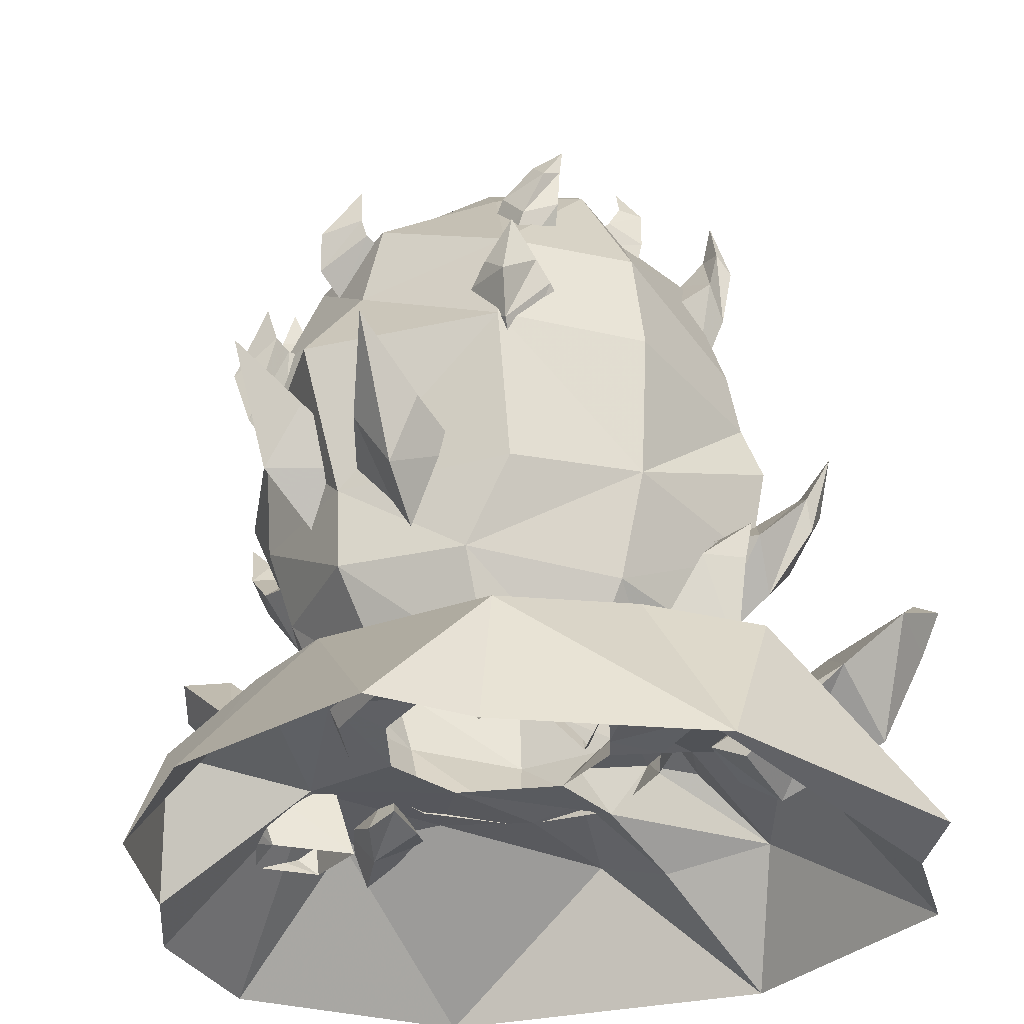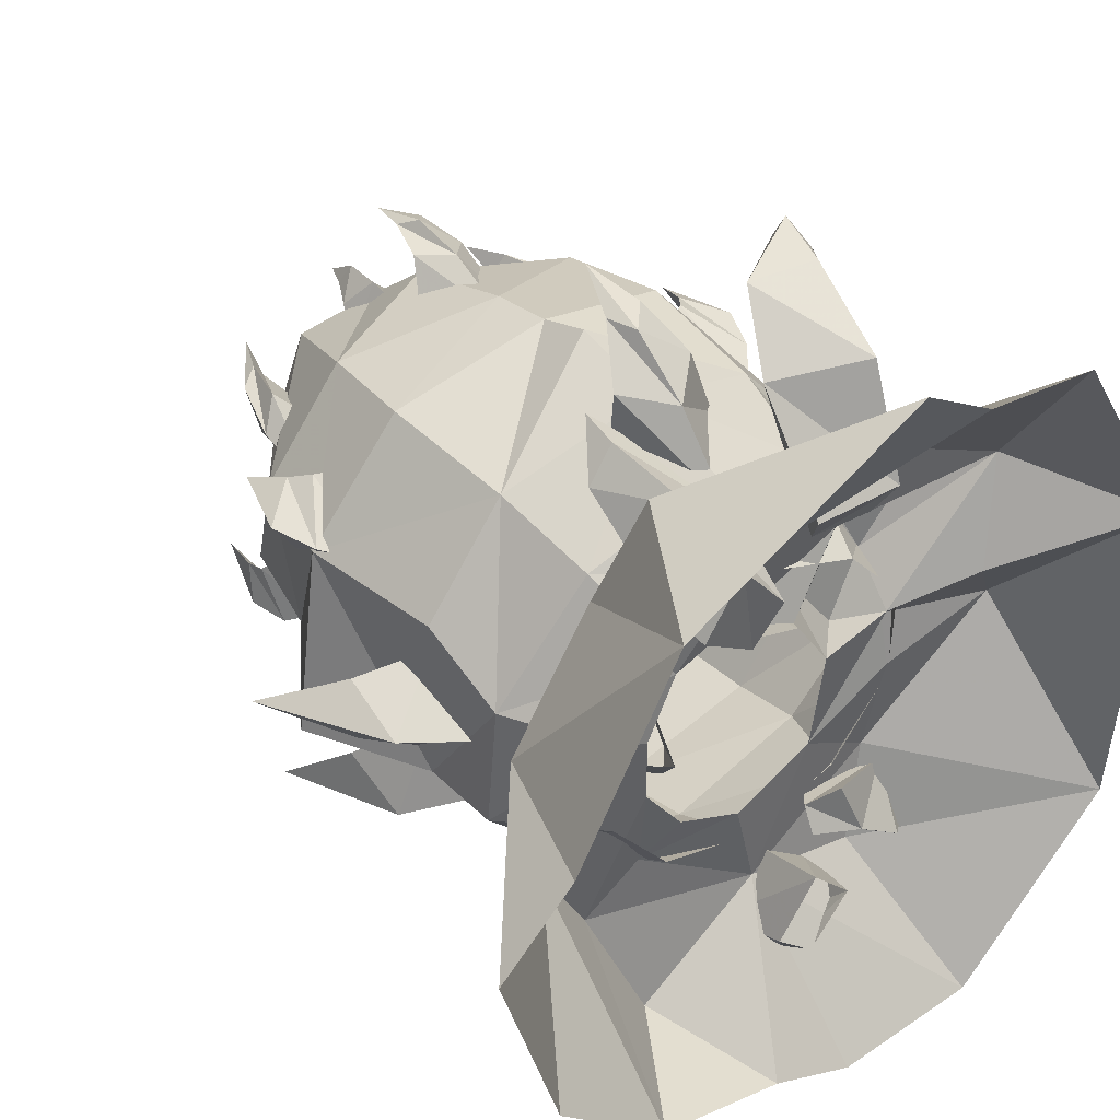
<metadata>
{"format":"obj","ext":"obj","renderer":"f3d","projection":"perspective","resolution":1024,"background":"white","views":[{"elev":-32.1,"azim":112.2,"up":"+Z"},{"elev":40.5,"azim":141.7,"up":"+Y"}]}
</metadata>
<code>
g Object03
v -95.45 27.2 183.2
v -86.12 26.02 224.9
v -52.73 65.69 225.8
v -58.25 72.1 182.4
v -57.38 -83.44 124.4
v -88.82 -39.52 124.4
v -88.49 -38.42 91.92
v -54.49 -73.64 91.92
v -32.84 38.05 280.8
v -50.7 7.47 275.2
v -76.47 -30.35 251.7
v -51.97 -68.17 247.9
v -33.47 -46.82 281.5
v -50.09 -19.58 275.2
v -82.82 -35.27 215.3
v -61.5 -79.77 210.3
v -82.64 -29.27 137.2
v -71.44 -50.68 109.6
v -98.94 -67.04 136.9
v -103.1 -50.46 159.5
v -54.03 -66.7 132.5
v -86.18 -75.22 157
v -54.03 -66.7 132.5
v -86.18 -75.22 157
v -94.33 9.054 134.9
v -79.68 -7.028 91.1
v -119.7 -10.72 118.6
v -120.7 -0.5902 148.7
v -81.07 -33.99 122.6
v -117.8 -25.57 141.6
v -81.07 -33.99 122.6
v -117.8 -25.57 141.6
v -87.76 28.12 161.4
v -101.6 30.29 178.5
v -86.8 42.56 200.9
v -79.92 43.77 196.3
v -90.93 7.654 195
v -96.84 14.5 199.3
v -90.93 7.654 195
v -96.84 14.5 199.3
v -108.6 32.13 196.1
v -92.78 39.27 208.8
v -100.8 21.52 207.3
v -100.8 21.52 207.3
v -57.59 -80.38 168.9
v -64.72 -92.92 188.7
v -71.16 -73.15 212.8
v -65.22 -61.54 207.8
v -33.06 -82.98 207.1
v -46.72 -91.36 211.8
v -33.06 -82.98 207.1
v -46.72 -91.36 211.8
v -68.95 -98.6 208.7
v -69.97 -79.75 222
v -55.15 -92.97 220.8
v -55.15 -92.97 220.8
v -61.75 -53.18 225.4
v -70.61 -58.24 235
v -73.04 -36.95 244.8
v -66.75 -31.43 239.2
v -47.32 -52.55 248.5
v -58.57 -54.43 252.1
v -47.32 -52.55 248.5
v -58.57 -54.43 252.1
v -75.38 -55.95 249.3
v -73.65 -39.24 252.8
v -65.2 -51.49 257.5
v -65.2 -51.49 257.5
v -44.29 24.01 257
v -50.43 27.62 262.5
v -64.08 16.02 263.6
v -58.95 4.086 242
v -53.13 29.98 277.3
v -60.92 27.8 278.4
v -71.61 27.74 248.2
v -69.9 17.2 217.4
v -63.45 39.18 254.7
v -55.63 33.75 236.1
v -66.4 34.41 269.6
v -58.84 38.34 274.4
v -50.43 27.62 262.5
v -44.29 24.01 257
v -53.13 29.98 277.3
v 0.6839 -0.1981 302.2
v -30.05 -4.247 296.5
v -56.69 -87.67 176.1
v -88.01 29.05 124.4
v -84.29 10.36 91.92
v -54.25 68.04 127.2
v -110.3 -45.38 176.1
v -48.79 56.98 87.09
v -115.1 -74.28 187.2
v -136.7 -14.02 161.5
v -99.15 31.78 225.8
v -64.58 -87.4 241.4
v -71.88 -40.33 268.4
v -51.51 36.7 290.5
f 1 2 3
f 3 4 1
f 5 6 7
f 7 8 5
f 9 3 2
f 2 10 9
f 11 12 13
f 13 14 11
f 12 11 15
f 15 16 12
f 17 18 19
f 19 20 17
f 18 21 22
f 22 19 18
f 23 17 20
f 20 24 23
f 25 26 27
f 27 28 25
f 26 29 30
f 30 27 26
f 31 25 28
f 28 32 31
f 33 34 35
f 35 36 33
f 37 38 34
f 34 33 37
f 39 36 35
f 35 40 39
f 34 41 42
f 42 35 34
f 38 43 41
f 41 34 38
f 42 44 40
f 40 35 42
f 45 46 47
f 47 48 45
f 49 50 46
f 46 45 49
f 51 48 47
f 47 52 51
f 46 53 54
f 54 47 46
f 50 55 53
f 53 46 50
f 54 56 52
f 52 47 54
f 57 58 59
f 59 60 57
f 61 62 58
f 58 57 61
f 63 60 59
f 59 64 63
f 58 65 66
f 66 59 58
f 62 67 65
f 65 58 62
f 66 68 64
f 64 59 66
f 69 70 71
f 71 72 69
f 70 73 74
f 74 71 70
f 72 71 75
f 75 76 72
f 76 75 77
f 77 78 76
f 71 74 79
f 79 75 71
f 75 79 80
f 80 77 75
f 78 77 81
f 81 82 78
f 77 80 83
f 83 81 77
f 84 9 85
f 84 85 13
f 11 2 15
f 15 2 1
f 16 15 86
f 6 87 88
f 87 89 88
f 2 11 10
f 86 90 6
f 90 1 6
f 89 1 4
f 1 89 87
f 6 1 87
f 86 6 5
f 6 88 7
f 88 89 91
f 15 1 90
f 86 15 90
f 85 10 14
f 85 9 10
f 13 85 14
f 10 11 14
f 20 19 92
f 19 22 92
f 24 20 92
f 28 27 93
f 27 30 93
f 32 28 93
f 42 41 94
f 41 43 94
f 44 42 94
f 54 53 95
f 53 55 95
f 56 54 95
f 66 65 96
f 65 67 96
f 68 66 96
f 73 97 74
f 74 97 79
f 79 97 80
g Object02
v 0.6838 -103.4 199.8
v 62.87 -79.77 210.3
v 53.34 -68.17 247.9
v 0.6838 -86.84 248.6
v 0.6838 -101.1 127.1
v 0.6838 -91.82 91.92
v 55.85 -73.64 91.92
v 58.75 -83.44 124.4
v 34.84 -46.82 281.5
v 0.6839 -56.23 282.5
v -51.97 -68.17 247.9
v -61.5 -79.77 210.3
v -57.38 -83.44 124.4
v -54.49 -73.64 91.92
v -33.47 -46.82 281.5
v 0.955 -70.62 256.7
v 12.67 -52.36 271.6
v 11.03 -57.95 278.9
v -0.1829 -71.96 272.9
v -11.62 -51.07 266.8
v -8.731 -59.5 278.9
v -11.62 -51.07 266.8
v -8.731 -59.5 278.9
v 6.472 -58.75 288.7
v -0.3222 -69.26 286.9
v -3.9 -60.48 288.9
v -3.9 -60.48 288.9
v 53.45 -82.7 168.9
v 61.08 -63.86 207.8
v 67.01 -75.48 212.8
v 60.58 -95.25 188.7
v 28.92 -85.3 207.1
v 42.58 -93.68 211.8
v 28.92 -85.3 207.1
v 42.58 -93.68 211.8
v 65.83 -82.07 222
v 64.81 -100.9 208.7
v 51.01 -95.29 220.8
v 51.01 -95.29 220.8
v 0.864 -78.25 258.6
v -17.96 -83.77 229.4
v -13.45 -100.8 253.3
v 1.502 -93.17 259.5
v -7.653 -109.1 267.8
v -1.58 -102.8 270.2
v -2.39 -91.45 207.7
v -2.046 -107.4 237.5
v 20.39 -84.87 235.1
v 12.98 -107.1 248.3
v -0.1187 -114 258.2
v 7.25 -110.6 266.1
v 0.864 -78.25 258.6
v 1.502 -93.17 259.5
v -1.58 -102.8 270.2
v -7.332 -98.87 157.9
v -10.3 -102.7 156.3
v 4.287 -113.7 142.2
v 16.58 -90.38 137.5
v -10.74 -119.7 166
v -8 -127 159
v -13.62 -106.3 123.9
v -5.345 -78.76 102.2
v -29.35 -104.6 140.9
v -24.84 -83.05 141.8
v -18.15 -123.7 147.3
v -22.07 -122.7 159.3
v 0.6839 -0.1981 302.2
v 58.06 -87.67 176.1
v 0.6838 -122.6 177.1
v -56.69 -87.67 176.1
v 1.762 -54.94 300.9
v 60.44 -89.72 241.4
v 1.448 -108.5 284.2
v -7.86 -9.87 293.5
v -15.73 -11.63 292.4
v -2.067 -19.09 309.1
v -24.27 -17.14 290.1
v -17 -22.85 289.1
v -9.435 -24.08 289.4
v -7.86 -9.87 293.5
v -16.89 -132.2 179.4
f 98 99 100
f 100 101 98
f 102 103 104
f 104 105 102
f 106 107 101
f 101 100 106
f 98 101 108
f 108 109 98
f 102 110 111
f 111 103 102
f 112 108 101
f 101 107 112
f 113 114 115
f 115 116 113
f 117 113 116
f 116 118 117
f 119 120 115
f 115 114 119
f 116 115 121
f 121 122 116
f 118 116 122
f 122 123 118
f 121 115 120
f 120 124 121
f 125 126 127
f 127 128 125
f 129 125 128
f 128 130 129
f 131 132 127
f 127 126 131
f 128 127 133
f 133 134 128
f 130 128 134
f 134 135 130
f 133 127 132
f 132 136 133
f 137 138 139
f 139 140 137
f 140 139 141
f 141 142 140
f 138 143 144
f 144 139 138
f 143 145 146
f 146 144 143
f 139 144 147
f 147 141 139
f 144 146 148
f 148 147 144
f 145 149 150
f 150 146 145
f 146 150 151
f 151 148 146
f 152 153 154
f 154 155 152
f 153 156 157
f 157 154 153
f 155 154 158
f 158 159 155
f 159 158 160
f 160 161 159
f 154 157 162
f 162 158 154
f 158 162 163
f 163 160 158
f 161 160 153
f 153 152 161
f 160 163 156
f 156 153 160
f 164 107 106
f 98 165 99
f 98 166 165
f 166 102 165
f 102 105 165
f 164 112 107
f 98 109 167
f 98 167 166
f 166 167 102
f 102 167 110
f 121 168 122
f 122 168 123
f 124 168 121
f 133 169 134
f 134 169 135
f 136 169 133
f 142 141 170
f 141 147 170
f 147 148 170
f 148 151 170
f 171 172 173
f 172 174 173
f 174 175 173
f 175 176 173
f 176 177 173
f 156 178 157
f 157 178 162
f 162 178 163
f 163 178 156
g Object01
v 58.75 -83.44 124.4
v 55.85 -73.64 91.92
v 89.86 -38.42 91.92
v 90.19 -39.52 124.4
v 77.84 -30.35 251.7
v 51.46 -19.58 275.2
v 34.84 -46.82 281.5
v 53.34 -68.17 247.9
v 62.87 -79.77 210.3
v 84.18 -35.27 215.3
v 97.33 -67.04 136.9
v 69.82 -50.68 109.6
v 81.03 -29.27 137.2
v 101.5 -50.46 159.5
v 84.57 -75.22 157
v 52.42 -66.7 132.5
v 52.42 -66.7 132.5
v 84.57 -75.22 157
v 109.2 -9.728 118.6
v 69.03 -11.31 91.1
v 81.44 6.55 134.9
v 108.3 0.4414 145.6
v 109.3 -24.7 141.6
v 73.94 -37.86 122.6
v 73.94 -37.86 122.6
v 109.3 -24.7 141.6
v 66.2 -53.92 233
v 71.2 -32.17 246.8
v 77.49 -37.69 252.5
v 75.06 -58.97 242.7
v 51.77 -53.29 256.1
v 63.02 -55.17 259.8
v 51.77 -53.29 256.1
v 63.02 -55.17 259.8
v 78.1 -39.98 260.5
v 79.83 -56.69 256.9
v 69.65 -52.23 265.1
v 69.65 -52.23 265.1
v 0.6839 -0.1981 302.2
v 31.42 -4.247 296.5
v 87.49 26.02 224.9
v 96.81 27.2 183.2
v 58.06 -87.67 176.1
v 85.66 10.36 91.92
v 89.37 29.05 124.4
v 52.06 7.47 275.2
v 111.6 -45.38 176.1
v 113.4 -74.28 187.2
v 135.8 -10.78 167.8
v 76.33 -41.07 276.1
v 10.02 -9.87 293.9
v 11.05 -19.09 309.4
v 17.89 -11.63 292.7
v 26.43 -17.14 290.4
v 19.16 -22.85 289.4
v 11.59 -24.08 289.7
v 10.02 -9.87 293.9
f 179 180 181
f 181 182 179
f 183 184 185
f 185 186 183
f 186 187 188
f 188 183 186
f 189 190 191
f 191 192 189
f 193 194 190
f 190 189 193
f 192 191 195
f 195 196 192
f 197 198 199
f 199 200 197
f 201 202 198
f 198 197 201
f 200 199 203
f 203 204 200
f 205 206 207
f 207 208 205
f 209 205 208
f 208 210 209
f 211 212 207
f 207 206 211
f 208 207 213
f 213 214 208
f 210 208 214
f 214 215 210
f 213 207 212
f 212 216 213
f 217 185 218
f 183 188 219
f 188 220 219
f 187 221 188
f 182 222 223
f 219 224 183
f 221 182 225
f 225 182 220
f 182 223 220
f 221 179 182
f 182 181 222
f 188 225 220
f 221 225 188
f 218 184 224
f 185 184 218
f 224 184 183
f 226 189 192
f 226 193 189
f 226 192 196
f 227 197 200
f 227 201 197
f 227 200 204
f 213 228 214
f 214 228 215
f 216 228 213
f 229 230 231
f 231 230 232
f 232 230 233
f 233 230 234
f 234 230 235
g huolongzhizi_egg
v 96.81 27.2 183.2
v 59.61 72.1 182.4
v 54.1 65.69 225.8
v 87.49 26.02 224.9
v 65.42 10.98 53.17
v 85.66 10.36 91.92
v 89.86 -38.42 91.92
v 64.86 -28.92 53.7
v 0.6838 54.23 53.7
v 0.6838 78.47 80.09
v 50.15 56.98 87.09
v 41.62 38.32 53.7
v 40.15 -60.25 53.7
v 55.85 -73.64 91.92
v 0.6839 -91.82 91.92
v 0.6838 -71.05 53.01
v 34.2 38.05 280.8
v 52.06 7.47 275.2
v -64.05 10.98 53.17
v -63.49 -28.92 53.7
v -88.49 -38.42 91.92
v -84.29 10.36 91.92
v -40.25 38.32 53.7
v -48.79 56.98 87.09
v -38.78 -60.25 53.7
v -54.49 -73.64 91.92
v -3.049 52.96 250.7
v -2.102 67.73 252.9
v -17.78 75.87 247.1
v -20.54 61.09 225.8
v -5.307 76.46 264.3
v -10.25 83.02 262.3
v -4.618 83.87 232.2
v -4.364 70.6 201.1
v 6.73 82.57 243.4
v 16.03 62.75 226.3
v -3.206 88.65 253.4
v 1.461 84.44 261.3
v -2.102 67.73 252.9
v -3.049 52.96 250.7
v -5.307 76.46 264.3
v 4.209 49.17 257.6
v -7.506 34.14 275.8
v -5.862 41.02 281.8
v 5.347 53.61 273.2
v 16.78 31.93 271.2
v 13.89 42.54 281.5
v 16.78 31.93 271.2
v 13.89 42.54 281.5
v -1.308 43.7 291.2
v 5.486 53.67 287.5
v 9.064 45.45 291.2
v 9.064 45.45 291.2
v 83.14 28.17 163.2
v 75.3 43.81 198.1
v 82.19 42.61 202.7
v 96.95 30.34 180.3
v 86.31 7.699 196.8
v 92.22 14.54 201.1
v 86.31 7.699 196.8
v 92.22 14.54 201.1
v 88.17 39.31 210.6
v 104 32.18 197.8
v 96.16 21.57 209.1
v 96.16 21.57 209.1
v 45.55 24.15 257
v 60.21 4.229 242
v 65.34 16.16 263.6
v 51.69 27.76 262.5
v 62.18 27.94 278.4
v 54.39 30.12 277.3
v 71.16 17.35 217.4
v 72.87 27.88 248.2
v 56.89 33.89 236.1
v 64.71 39.32 254.7
v 67.66 34.56 269.6
v 60.1 38.48 274.4
v 45.55 24.15 257
v 51.69 27.76 262.5
v 54.39 30.12 277.3
v -20.01 -64.41 47.28
v -19.61 -74.99 41.45
v -41.18 -82.54 37.61
v -33.58 -60.53 42.68
v -62.74 -70.42 52.94
v -42.48 -76.01 73.71
v -82.23 -92.66 83.64
v -67.43 -101.1 94.84
v -43.87 -96.75 55.09
v -57.52 -93.09 34.8
v -66.1 -96.6 41.85
v -79.62 -109.8 77.1
v -67.73 -113.7 83.19
v -90.45 -110.8 109.1
v -82.71 -113.6 111.1
v -88.45 -117.6 103.5
v -83.14 -118 108
v 18.22 39.16 39.3
v 7.519 56.04 36.71
v 25.21 77.89 37.86
v 39.96 53.59 38.89
v 19.4 59.23 66.91
v 9.185 77.82 60.54
v 30.23 89.06 107.8
v 25.08 95.5 101.9
v 29.49 92.85 58.91
v 44.28 60.37 53.29
v 33.17 98.99 95.83
v 43.85 85.94 94.62
v -11.34 68.51 45.44
v -31.92 72.81 39.55
v -35.47 87.79 30.64
v -4.07 84.17 35.38
v -29.29 110.6 82.73
v -49.11 113.8 70.77
v -43.35 142.3 106.6
v -52.01 139.5 96.39
v -37.89 128 48.7
v -5.122 122.8 66.22
v -4.07 84.17 35.38
v -44.39 143.9 85.29
v -17.12 144.1 89.45
v 87.15 -46.45 64.77
v 107.2 29.7 55.22
v 52.63 7.581 51.34
v 50.87 -20.48 53.3
v 0.1713 -91.1 51.46
v 9.907 -52.36 50.61
v -25.25 -40.8 53.07
v -55.18 -60.26 55.65
v -54.44 28.68 65.21
v -38.45 5.741 60.77
v -18.65 33.52 65.9
v -48.3 42.64 69.23
v -33.24 54.07 56.54
v -9.033 29.46 48.51
v 15.61 38.44 53.3
v 12.53 70.85 47.12
v 39.16 30.09 53.3
v 67.32 70.01 64.35
v 155.7 4.931 -1.55
v 125.9 33.26 -1.512
v 46.71 -61.06 61.42
v 34.55 -43.37 53.3
v -50.68 14.41 45.13
v -61.8 -1.698 58.15
v -25.25 -40.8 53.07
v -25.69 3.932 48.01
v -25.69 3.932 48.01
v -9.033 29.46 48.51
v -33.24 54.07 56.54
v -66.11 45.6 63.66
v -96.01 64.76 43.04
v -96.01 64.76 43.04
v -50.68 14.41 45.13
v -2.464 89.45 131.3
v -0.4893 93.88 129.7
v -17.29 101.1 115.6
v -23.67 75.52 110.9
v -4.108 110.5 139.4
v -8.495 116.9 132.3
v 1.877 98.15 97.22
v 0.3842 69.44 75.56
v 17.55 100.3 114.3
v 18.3 78.25 115.1
v 2.143 116.2 120.7
v 6.196 116.1 132.6
v 0.6839 -0.198 302.2
v 31.42 -4.247 296.5
v 0.6838 42.85 279.6
v 0.6838 85.59 199.8
v 0.6838 69.49 248.8
v 89.37 29.05 124.4
v 55.62 68.04 127.2
v 0.6838 91.47 115.4
v 0.6838 98.41 151.2
v 0.6838 90.29 173.3
v -32.84 38.05 280.8
v -52.73 65.69 225.8
v -58.25 72.1 182.4
v -54.25 68.04 127.2
v -2.603 80.89 278.9
v 3.402 42.32 304
v -2.557 5.076 290.8
v 9.076 12.32 303.9
v -7.712 10.96 288.5
v -11.18 19.75 284.1
v -2.068 19.25 282.4
v 4.625 15.55 283
v 4.625 15.55 283
v -58.84 38.34 274.4
v -51.51 36.7 290.5
v -53.13 29.98 277.3
v 94.53 31.83 227.6
v 52.77 36.84 290.5
v -84.89 -121.1 110.9
v 32.61 101.8 110.5
v -45.53 151.2 103
v -5.857 -74.39 24.69
v -33.06 -106.6 62.49
v -8.119 -91.22 74.88
v -33.88 -120.7 88.09
v -13.9 -115 96.32
v -14.75 -129.3 71.17
v -37.46 -148.5 109.8
v -20.54 -141 119.8
v -25.1 -161.2 122.3
v -22.02 -160.6 105.2
v 4.177 -125.8 87.73
v -7.713 -155.7 115
v 9.733 -112.8 57.72
v -28.14 -100.4 29.58
v -8.437 -130 40.36
v -21.61 -132.1 55.82
v 6.33 -103.2 28.22
v -1.692 -129.5 55.7
v -10.79 -156.6 68.75
v -10.31 -119.6 28.58
v 68.47 -80.62 64.53
v -62.02 -22.78 53.02
v 84.72 -121.8 -1.426
v 51.37 -126 50.32
v -63.41 -151.6 -1.504
v -44.54 -98.1 48.84
v -83.88 132.1 -2.722
v -96.01 64.76 43.04
v -37.17 89.99 52.05
v -37.83 137.8 -2.375
v 51.74 110.4 55.1
v -9.016 155.7 -1.75
v -126.8 -84.37 -1.32
v -134.6 46.47 -2.758
v -109.4 -11.65 51.27
v -82.39 25.62 30.92
v 85.27 107.8 -1.75
v -4.274 -153.9 -1.504
v 31.69 -135.9 -1.286
v 131.8 -75.42 -1.627
v -1.1 124.1 152.7
f 236 237 238
f 238 239 236
f 240 241 242
f 242 243 240
f 244 245 246
f 246 247 244
f 248 249 250
f 250 251 248
f 243 242 249
f 249 248 243
f 252 253 239
f 239 238 252
f 254 255 256
f 256 257 254
f 244 258 259
f 259 245 244
f 260 251 250
f 250 261 260
f 255 260 261
f 261 256 255
f 262 263 264
f 264 265 262
f 263 266 267
f 267 264 263
f 265 264 268
f 268 269 265
f 269 268 270
f 270 271 269
f 264 267 272
f 272 268 264
f 268 272 273
f 273 270 268
f 271 270 274
f 274 275 271
f 270 273 276
f 276 274 270
f 277 278 279
f 279 280 277
f 281 277 280
f 280 282 281
f 283 284 279
f 279 278 283
f 280 279 285
f 285 286 280
f 282 280 286
f 286 287 282
f 285 279 284
f 284 288 285
f 289 290 291
f 291 292 289
f 293 289 292
f 292 294 293
f 295 296 291
f 291 290 295
f 292 291 297
f 297 298 292
f 294 292 298
f 298 299 294
f 297 291 296
f 296 300 297
f 301 302 303
f 303 304 301
f 304 303 305
f 305 306 304
f 302 307 308
f 308 303 302
f 307 309 310
f 310 308 307
f 303 308 311
f 311 305 303
f 308 310 312
f 312 311 308
f 309 313 314
f 314 310 309
f 310 314 315
f 315 312 310
f 316 317 318
f 318 319 316
f 316 319 320
f 320 321 316
f 321 320 322
f 322 323 321
f 318 317 324
f 324 325 318
f 326 327 322
f 322 320 326
f 326 324 328
f 328 327 326
f 317 316 321
f 321 324 317
f 324 321 323
f 323 328 324
f 329 330 323
f 323 322 329
f 327 331 329
f 329 322 327
f 332 331 327
f 327 328 332
f 330 332 328
f 328 323 330
f 320 319 318
f 318 325 320
f 333 334 335
f 335 336 333
f 333 337 338
f 338 334 333
f 337 339 340
f 340 338 337
f 334 338 341
f 341 335 334
f 335 341 342
f 342 336 335
f 338 340 343
f 343 341 338
f 341 343 344
f 344 342 341
f 336 342 337
f 337 333 336
f 344 339 337
f 337 342 344
f 345 346 347
f 347 348 345
f 345 349 350
f 350 346 345
f 349 351 352
f 352 350 349
f 346 350 353
f 353 347 346
f 347 353 354
f 354 355 347
f 350 352 356
f 356 353 350
f 353 356 357
f 357 354 353
f 357 351 349
f 349 354 357
f 358 359 360
f 360 361 358
f 362 363 364
f 364 365 362
f 366 367 368
f 368 369 366
f 370 371 372
f 372 373 370
f 373 372 374
f 374 375 373
f 359 375 374
f 374 360 359
f 376 359 358
f 359 376 377
f 363 362 378
f 378 379 363
f 380 381 382
f 382 383 380
f 368 367 384
f 384 385 368
f 369 368 385
f 385 386 369
f 387 369 386
f 386 388 387
f 366 387 389
f 389 390 366
f 367 366 390
f 390 384 367
f 391 392 393
f 393 394 391
f 392 395 396
f 396 393 392
f 394 393 397
f 397 398 394
f 398 397 399
f 399 400 398
f 393 396 401
f 401 397 393
f 397 401 402
f 402 399 397
f 400 399 392
f 392 391 400
f 399 402 395
f 395 392 399
f 403 404 252
f 403 252 405
f 238 406 407
f 238 237 406
f 241 247 246
f 408 241 409
f 405 252 238
f 410 411 409
f 409 246 410
f 409 237 236
f 237 412 406
f 238 407 405
f 236 408 409
f 237 409 412
f 241 246 409
f 409 411 412
f 246 245 410
f 241 240 247
f 404 253 252
f 403 405 413
f 414 407 406
f 414 406 415
f 257 259 258
f 405 414 413
f 410 416 411
f 416 410 259
f 415 406 412
f 414 405 407
f 415 412 416
f 416 412 411
f 259 410 245
f 257 258 254
f 266 417 267
f 267 417 272
f 272 417 273
f 273 417 276
f 285 418 286
f 286 418 287
f 288 418 285
f 419 420 421
f 421 420 422
f 422 420 423
f 423 420 424
f 425 420 419
f 426 427 428
f 297 429 298
f 298 429 299
f 300 429 297
f 306 305 430
f 305 311 430
f 311 312 430
f 312 315 430
f 330 329 431
f 325 326 320
f 329 331 431
f 331 332 431
f 332 330 431
f 324 326 325
f 339 432 340
f 340 432 343
f 343 432 344
f 344 432 339
f 351 433 352
f 352 433 356
f 356 433 357
f 355 354 345
f 357 433 351
f 354 349 345
f 434 435 436
f 436 437 438
f 439 440 437
f 441 440 442
f 439 443 440
f 439 444 443
f 440 443 442
f 443 445 442
f 442 445 441
f 446 434 436
f 447 448 449
f 450 451 448
f 448 452 449
f 451 452 448
f 439 452 451
f 449 452 439
f 439 435 449
f 436 444 446
f 446 444 439
f 437 441 438
f 438 441 444
f 453 450 448
f 446 439 451
f 448 447 453
f 450 446 451
f 435 447 449
f 446 450 434
f 437 435 439
f 440 441 437
f 436 438 444
f 444 445 443
f 441 445 444
f 434 447 435
f 436 435 437
f 454 358 361
f 454 378 362
f 381 455 382
f 456 358 454
f 456 454 457
f 458 362 459
f 460 461 462
f 460 462 463
f 373 464 465
f 459 466 458
f 467 468 469
f 465 463 373
f 369 387 366
f 466 468 467
f 467 461 460
f 467 469 461
f 370 462 461
f 373 463 462
f 365 468 466
f 455 381 468
f 381 469 468
f 380 461 469
f 375 464 373
f 470 359 377
f 470 375 359
f 470 464 375
f 470 465 464
f 471 362 458
f 456 457 472
f 473 358 456
f 473 376 358
f 379 378 361
f 362 457 454
f 362 472 457
f 365 459 362
f 365 466 459
f 471 472 362
f 378 454 361
f 365 455 468
f 382 455 365
f 380 469 381
f 370 373 462
f 395 474 396
f 396 474 401
f 401 474 402
f 402 474 395

</code>
